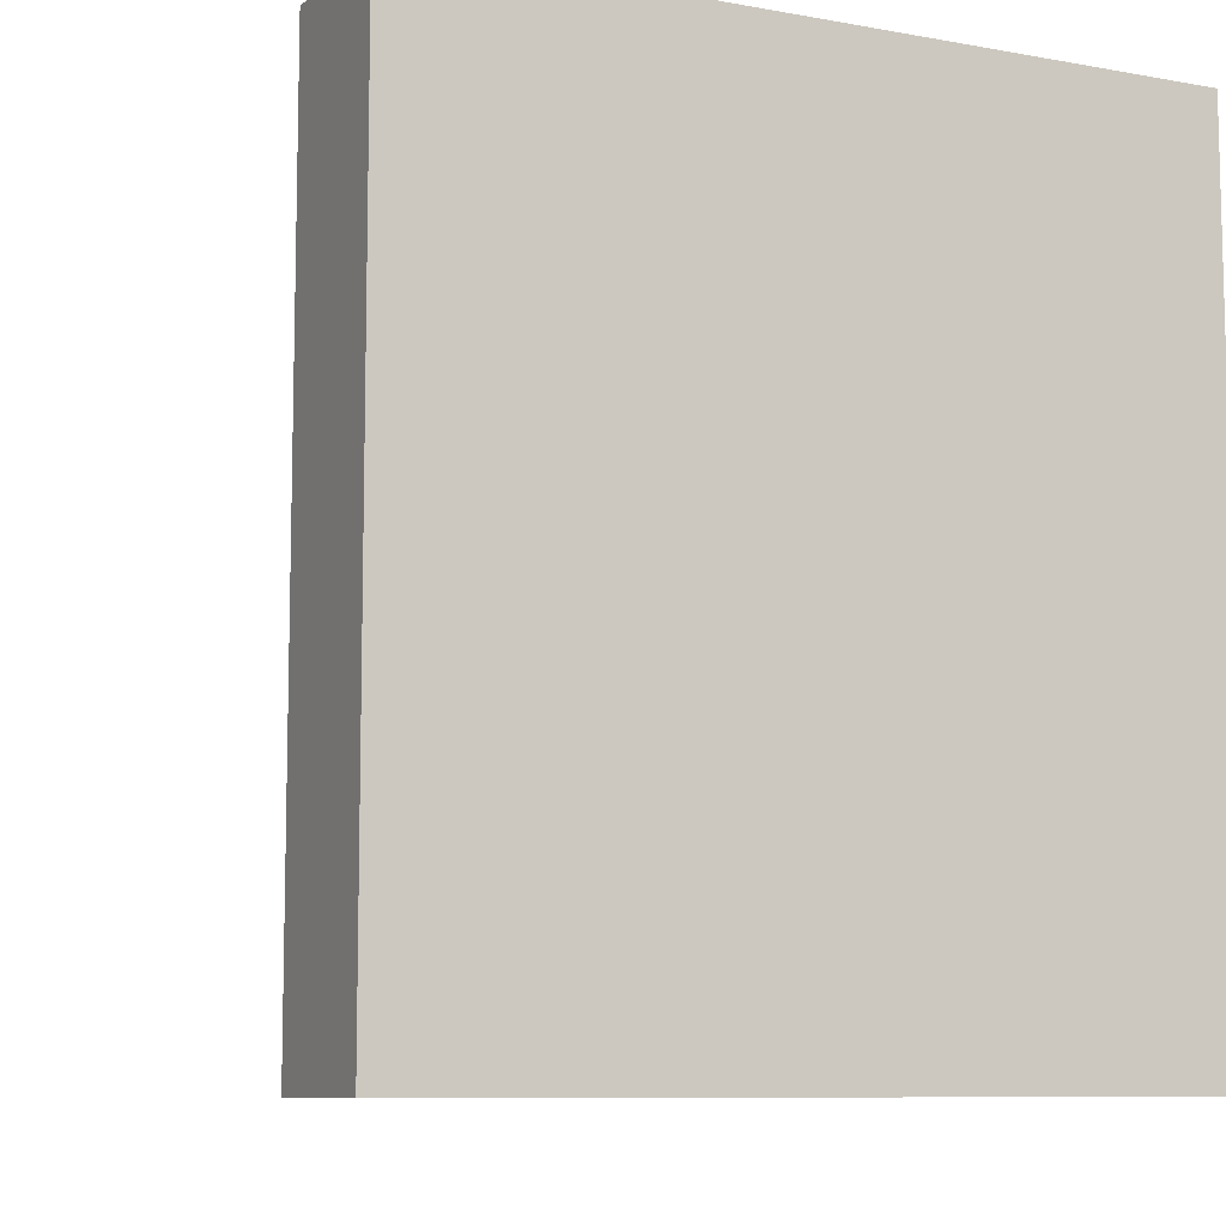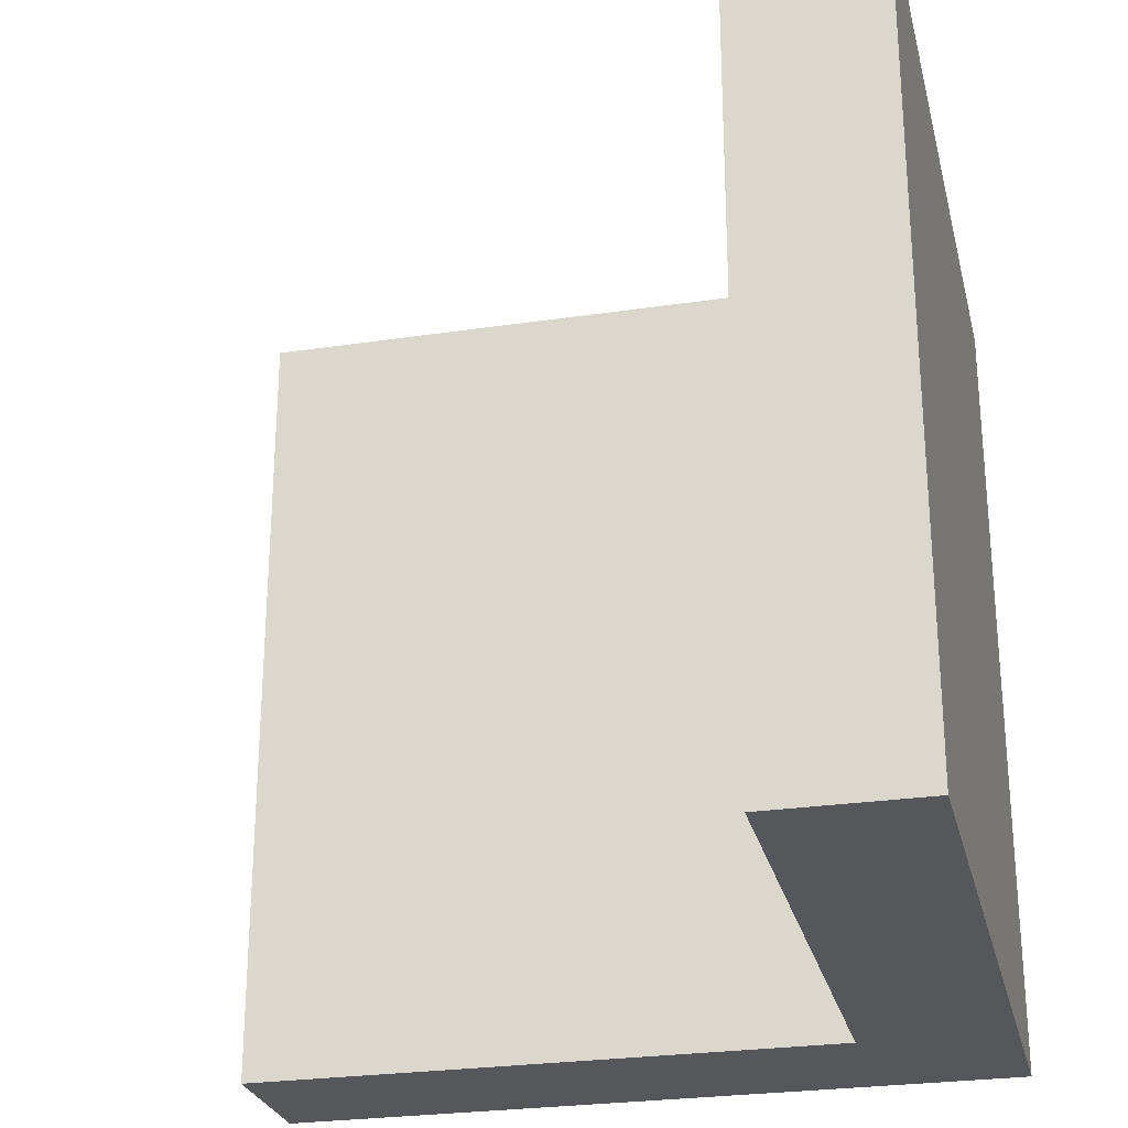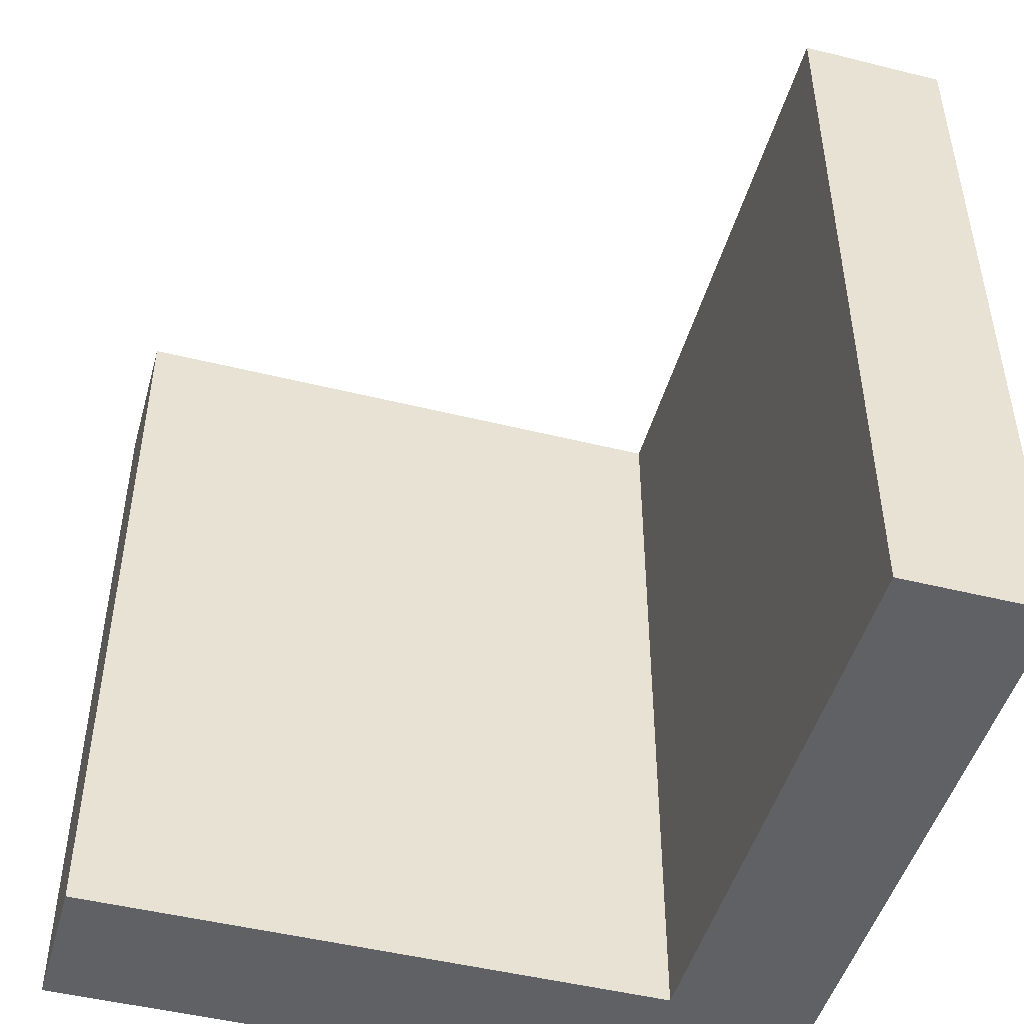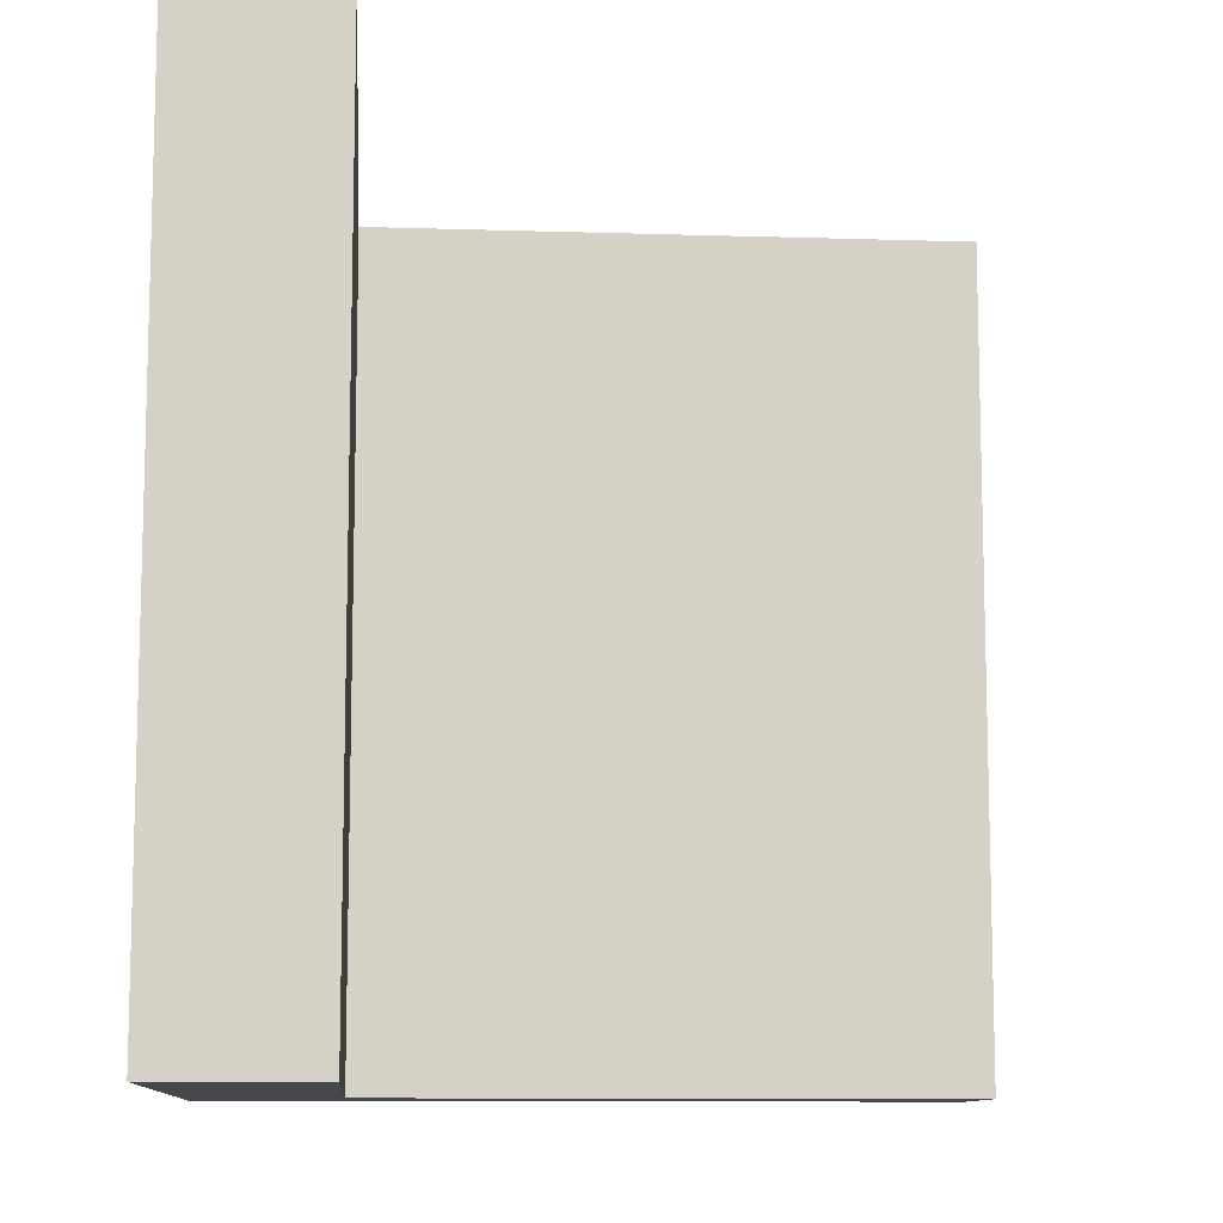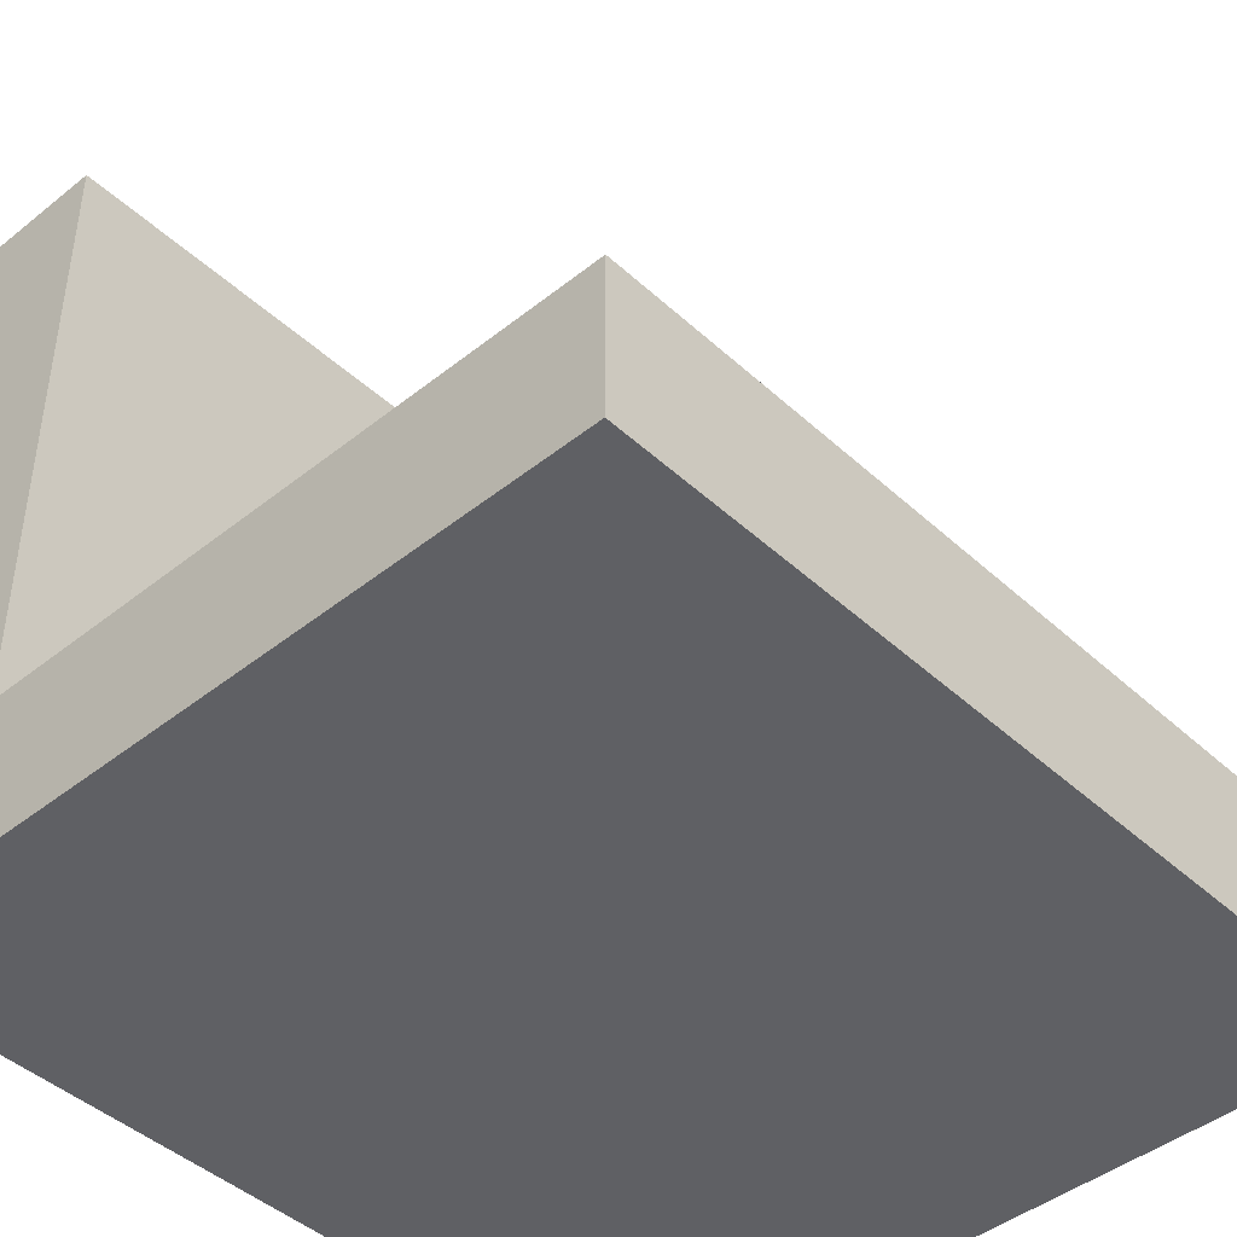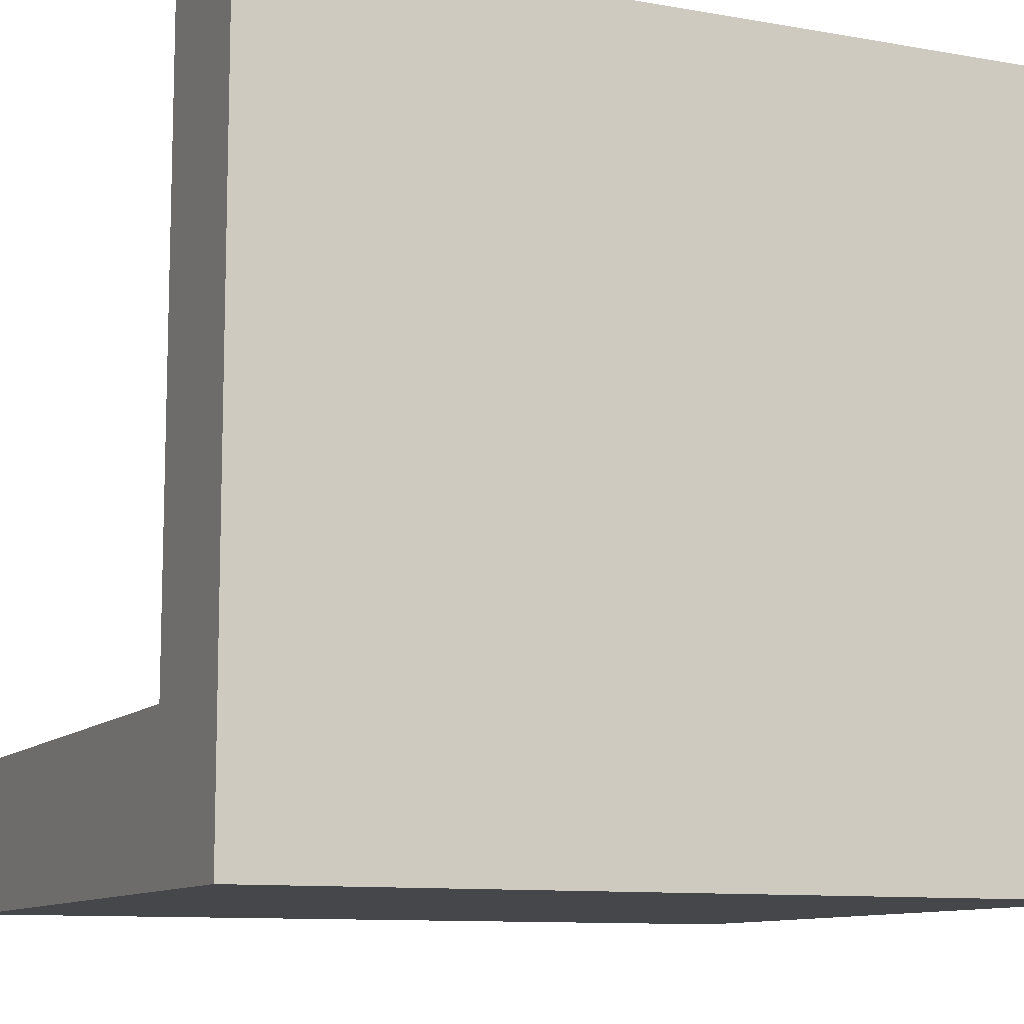
<metadata>
{"format":"obj","ext":"obj","renderer":"f3d","projection":"perspective","resolution":1024,"background":"white","views":[{"elev":-9.0,"azim":-115.8,"up":"+Z"},{"elev":-26.5,"azim":-166.8,"up":"+Z"},{"elev":-47.8,"azim":164.4,"up":"+Z"},{"elev":-10.3,"azim":85.4,"up":"+Z"},{"elev":-44.1,"azim":43.1,"up":"+Y"},{"elev":-10.3,"azim":-114.2,"up":"+Y"}]}
</metadata>
<code>
v 0 0 0
v 5 0 0
v 5 0 5.5
v 0 0 5.5
v 0 5 0
v 0 0 0
v 0 0 5.5
v 0 5 5.5
v 1 5 0
v 0 5 0
v 0 5 5.5
v 1 5 5.5
v 1 1 0
v 1 5 0
v 1 5 5.5
v 1 1 5.5
v 5 1 0
v 1 1 0
v 1 1 5.5
v 5 1 5.5
v 5 0 0
v 5 1 0
v 5 1 5.5
v 5 0 5.5
v 5 0 5.5
v 5 1 5.5
v 1 1 5.5
v 1 5 5.5
v 0 5 5.5
v 0 0 5.5
v 5 1 0
v 5 0 0
v 0 0 0
v 0 5 0
v 1 5 0
v 1 1 0
g 15023562-e30c-11ea-909a-54bf646e7e1f
f 1 2 4
f 4 2 3
g 15025c6c-e30c-11ea-8433-54bf646e7e1f
f 5 6 8
f 8 6 7
g 1502837a-e30c-11ea-a70d-54bf646e7e1f
f 9 10 12
f 12 10 11
g 1502aa8c-e30c-11ea-b7ad-54bf646e7e1f
f 13 14 16
f 16 14 15
g 1502d1a2-e30c-11ea-8df3-54bf646e7e1f
f 17 18 20
f 20 18 19
g 1502f8b0-e30c-11ea-98aa-54bf646e7e1f
f 21 22 24
f 24 22 23
g 150346c8-e30c-11ea-9483-54bf646e7e1f
f 26 27 25
f 25 27 30
f 30 27 29
f 29 27 28
g 15036dda-e30c-11ea-89ab-54bf646e7e1f
f 31 32 36
f 36 32 33
f 36 33 34
f 34 35 36

</code>
